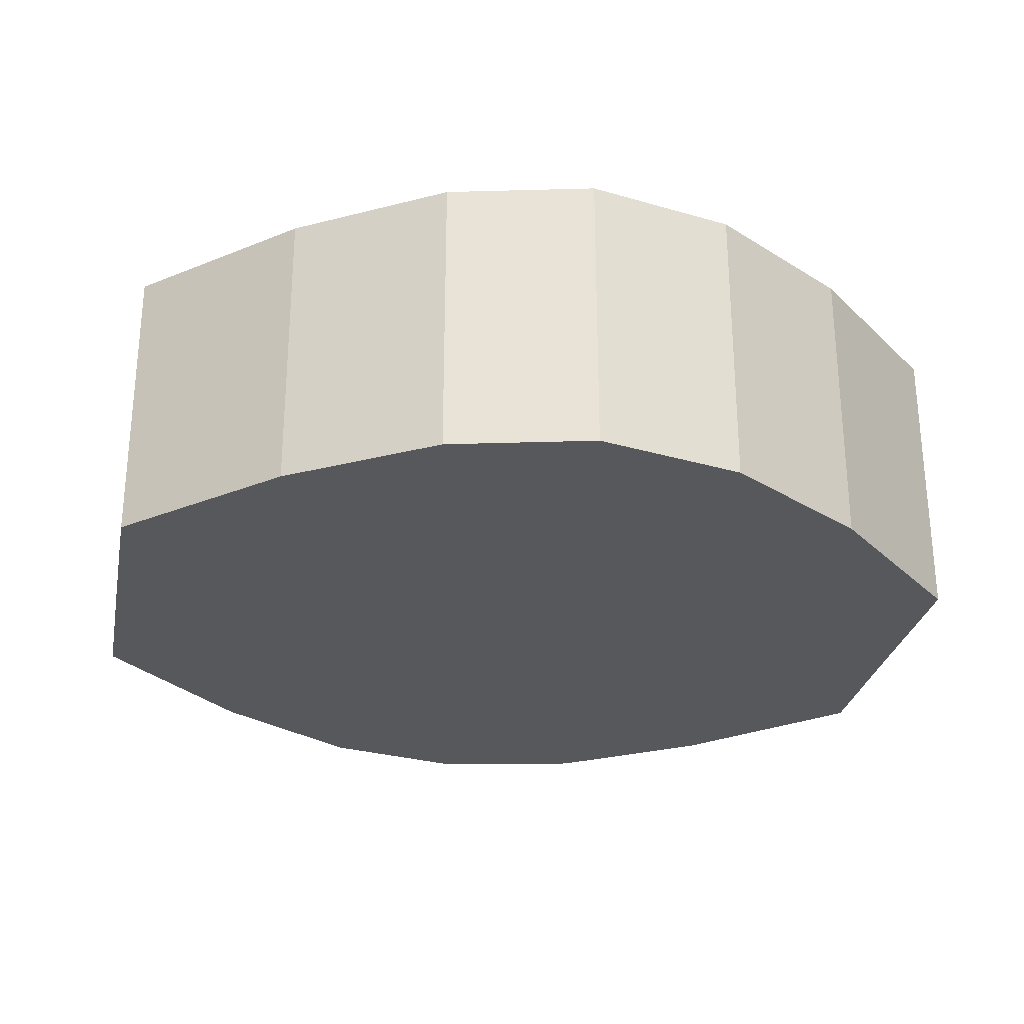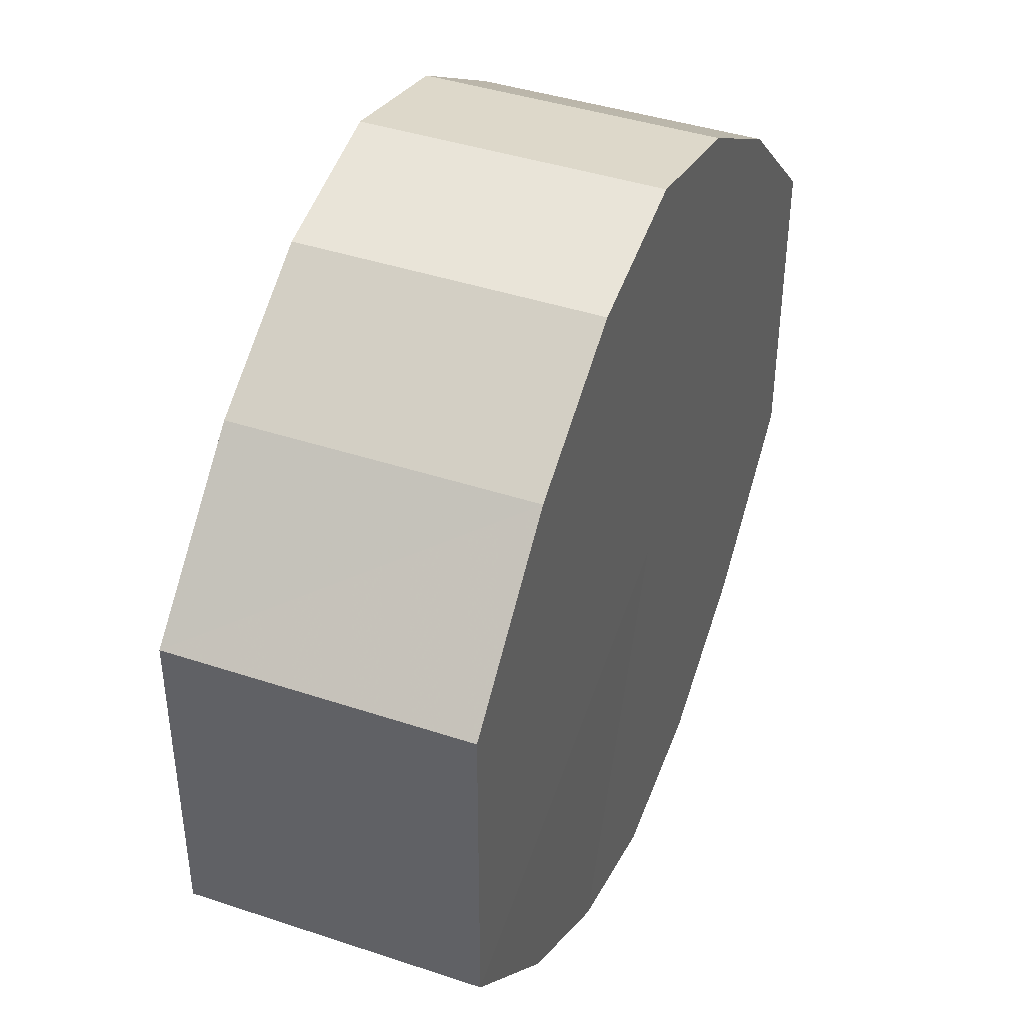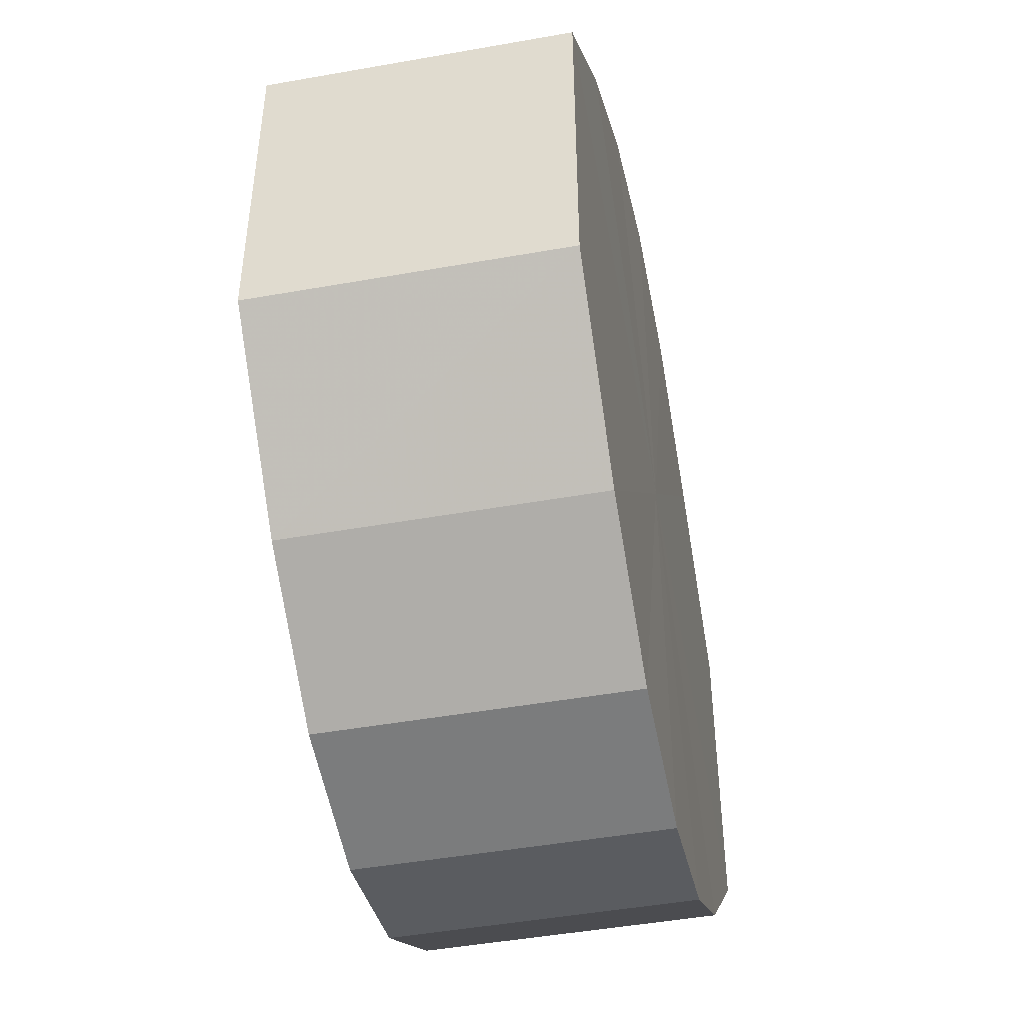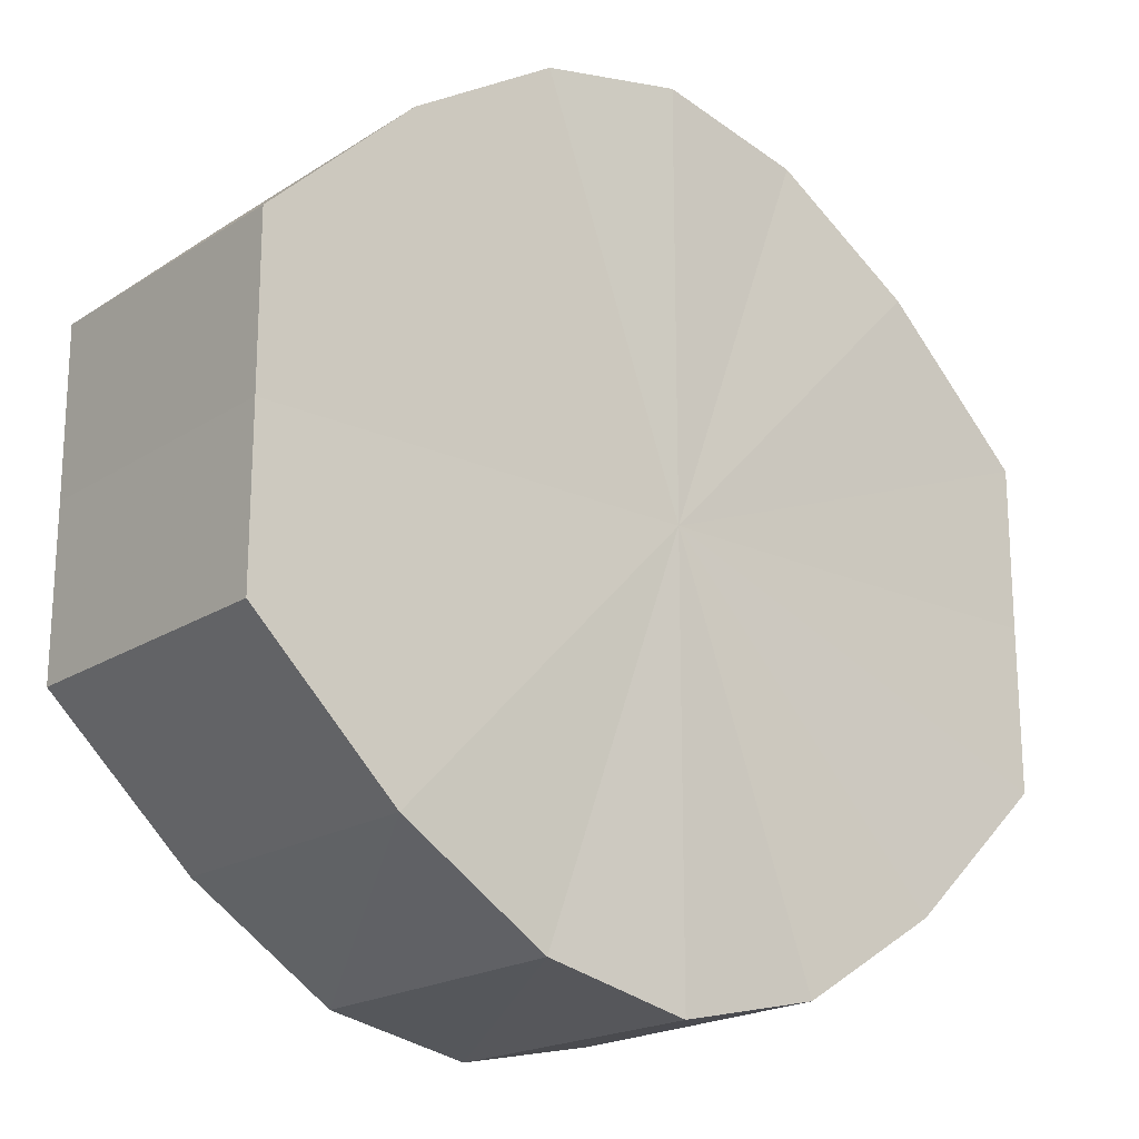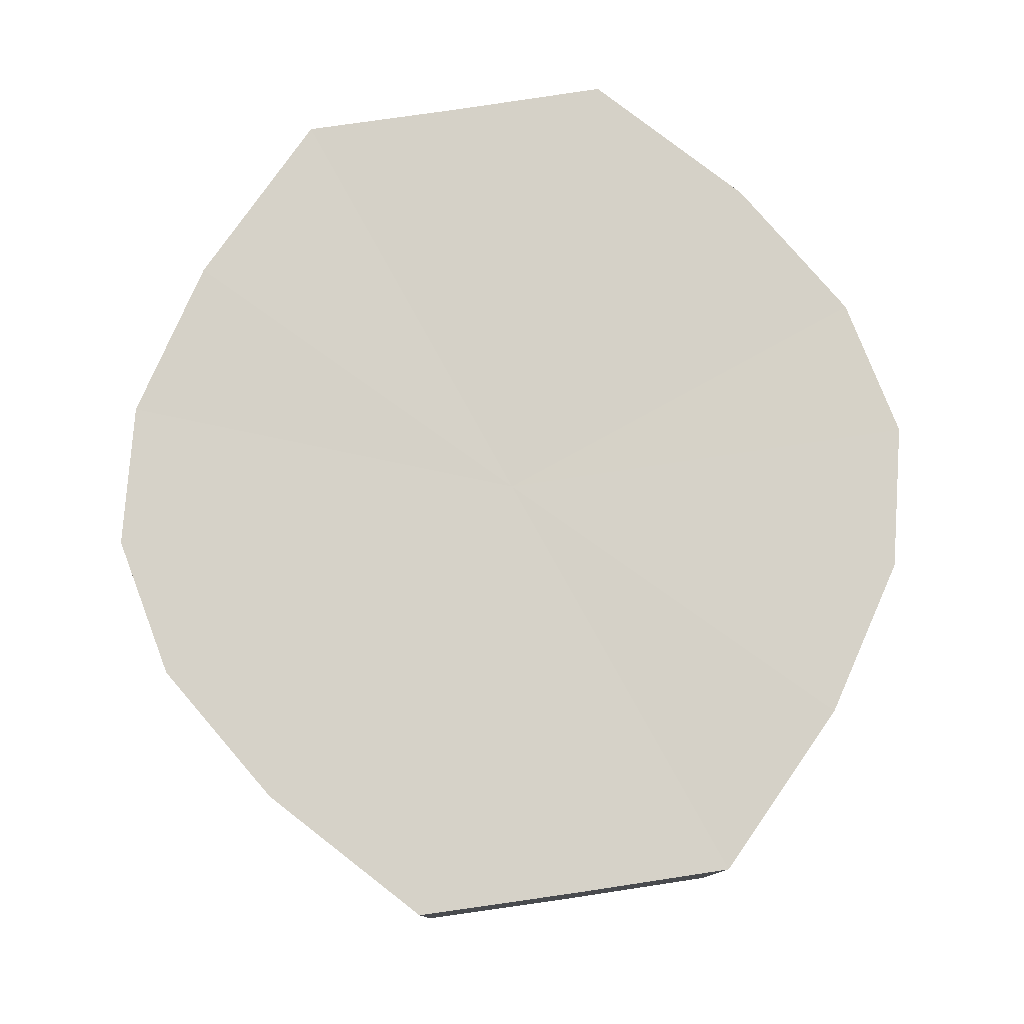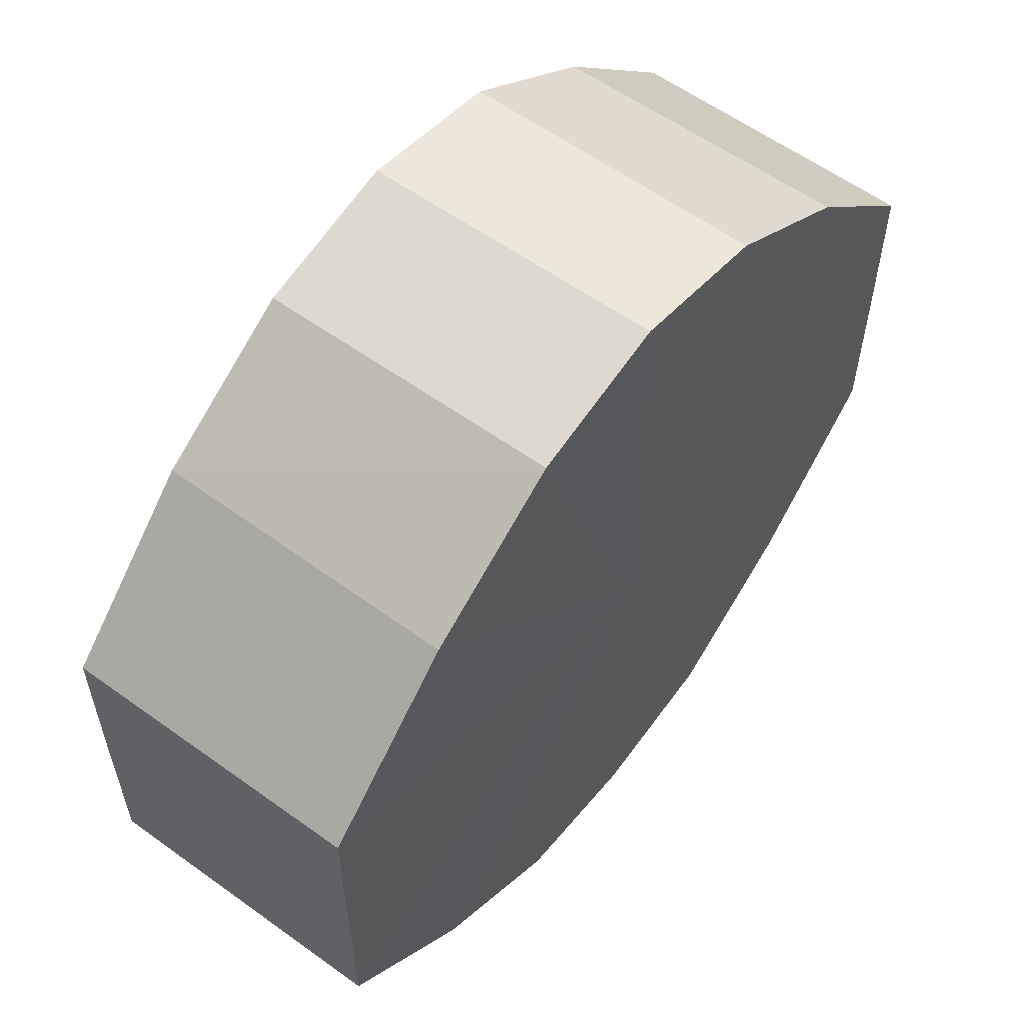
<metadata>
{"format":"obj","ext":"obj","renderer":"f3d","projection":"perspective","resolution":1024,"background":"white","views":[{"elev":-28.0,"azim":-11.1,"up":"+Y"},{"elev":41.9,"azim":-68.0,"up":"+Z"},{"elev":-46.6,"azim":101.5,"up":"+Z"},{"elev":-19.6,"azim":-40.2,"up":"+Z"},{"elev":78.5,"azim":81.5,"up":"+Y"},{"elev":58.1,"azim":127.1,"up":"+Z"}]}
</metadata>
<code>
o 5680
v 2214 1883 7.201
v 2214 1883 7.212
v 2214 1883 7.201
v 2214 1883 7.221
v 2214 1883 7.212
v 2214 1883 7.189
v 2214 1883 7.189
v 2214 1883 7.228
v 2214 1883 7.221
v 2214 1883 7.18
v 2214 1883 7.18
v 2214 1883 7.23
v 2214 1883 7.228
v 2214 1883 7.174
v 2214 1883 7.174
v 2214 1883 7.228
v 2214 1883 7.23
v 2214 1883 7.171
v 2214 1883 7.171
v 2214 1883 7.221
v 2214 1883 7.228
v 2214 1883 7.174
v 2214 1883 7.174
v 2214 1883 7.212
v 2214 1883 7.221
v 2214 1883 7.18
v 2214 1883 7.18
v 2214 1883 7.201
v 2214 1883 7.212
v 2214 1883 7.189
v 2214 1883 7.189
v 2214 1883 7.201
v 2214 1883 7.201
v 2214 1883 7.212
v 2214 1883 7.212
v 2214 1883 7.221
v 2214 1883 7.221
v 2214 1883 7.189
v 2214 1883 7.201
v 2214 1883 7.18
v 2214 1883 7.189
v 2214 1883 7.228
v 2214 1883 7.228
v 2214 1883 7.174
v 2214 1883 7.18
v 2214 1883 7.171
v 2214 1883 7.174
v 2214 1883 7.23
v 2214 1883 7.23
v 2214 1883 7.174
v 2214 1883 7.171
v 2214 1883 7.18
v 2214 1883 7.174
v 2214 1883 7.228
v 2214 1883 7.228
v 2214 1883 7.189
v 2214 1883 7.18
v 2214 1883 7.201
v 2214 1883 7.189
v 2214 1883 7.221
v 2214 1883 7.221
v 2214 1883 7.212
v 2214 1883 7.201
v 2214 1883 7.212
v 2214 1883 7.201
v 2214 1883 7.212
v 2214 1883 7.201
v 2214 1883 7.221
v 2214 1883 7.189
v 2214 1883 7.228
v 2214 1883 7.18
v 2214 1883 7.23
v 2214 1883 7.174
v 2214 1883 7.228
v 2214 1883 7.171
v 2214 1883 7.221
v 2214 1883 7.174
v 2214 1883 7.212
v 2214 1883 7.18
v 2214 1883 7.201
v 2214 1883 7.189
v 2214 1883 7.201
v 2214 1883 7.201
v 2214 1883 7.212
v 2214 1883 7.189
v 2214 1883 7.221
v 2214 1883 7.18
v 2214 1883 7.228
v 2214 1883 7.174
v 2214 1883 7.23
v 2214 1883 7.171
v 2214 1883 7.228
v 2214 1883 7.174
v 2214 1883 7.221
v 2214 1883 7.18
v 2214 1883 7.212
v 2214 1883 7.189
v 2214 1883 7.201
f 1 2 3
f 2 4 5
f 6 1 7
f 4 8 9
f 10 6 11
f 8 12 13
f 14 10 15
f 12 16 17
f 18 14 19
f 16 20 21
f 22 18 23
f 20 24 25
f 26 22 27
f 24 28 29
f 30 26 31
f 28 30 32
f 33 34 35
f 35 36 37
f 38 39 33
f 40 41 38
f 37 42 43
f 44 45 40
f 46 47 44
f 43 48 49
f 50 51 46
f 52 53 50
f 49 54 55
f 56 57 52
f 58 59 56
f 55 60 61
f 62 63 58
f 61 64 62
f 65 66 67
f 65 68 66
f 65 67 69
f 65 70 68
f 65 69 71
f 65 72 70
f 65 71 73
f 65 74 72
f 65 73 75
f 65 76 74
f 65 75 77
f 65 78 76
f 65 77 79
f 65 80 78
f 65 79 81
f 65 81 80
f 82 83 84
f 82 85 83
f 82 84 86
f 82 87 85
f 82 86 88
f 82 89 87
f 82 88 90
f 82 91 89
f 82 90 92
f 82 93 91
f 82 92 94
f 82 95 93
f 82 94 96
f 82 97 95
f 82 96 98
f 82 98 97

</code>
